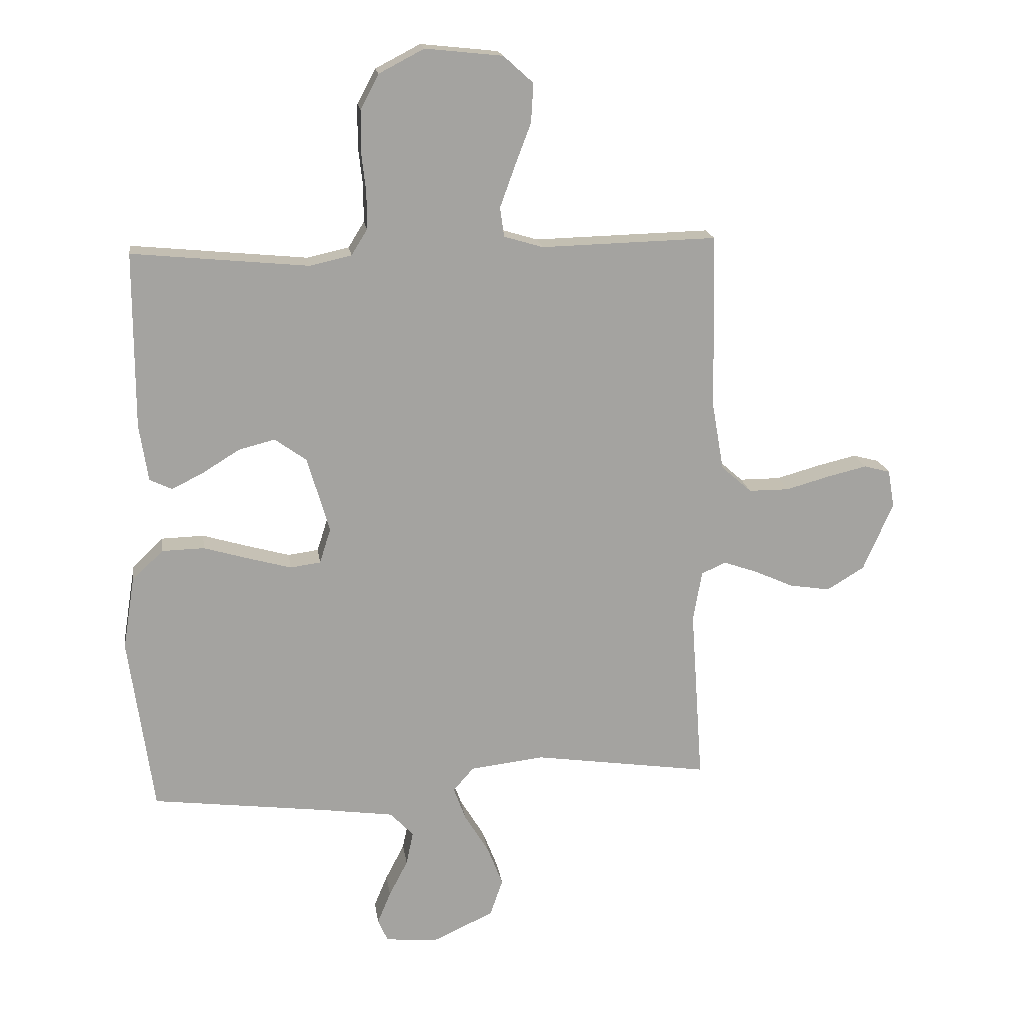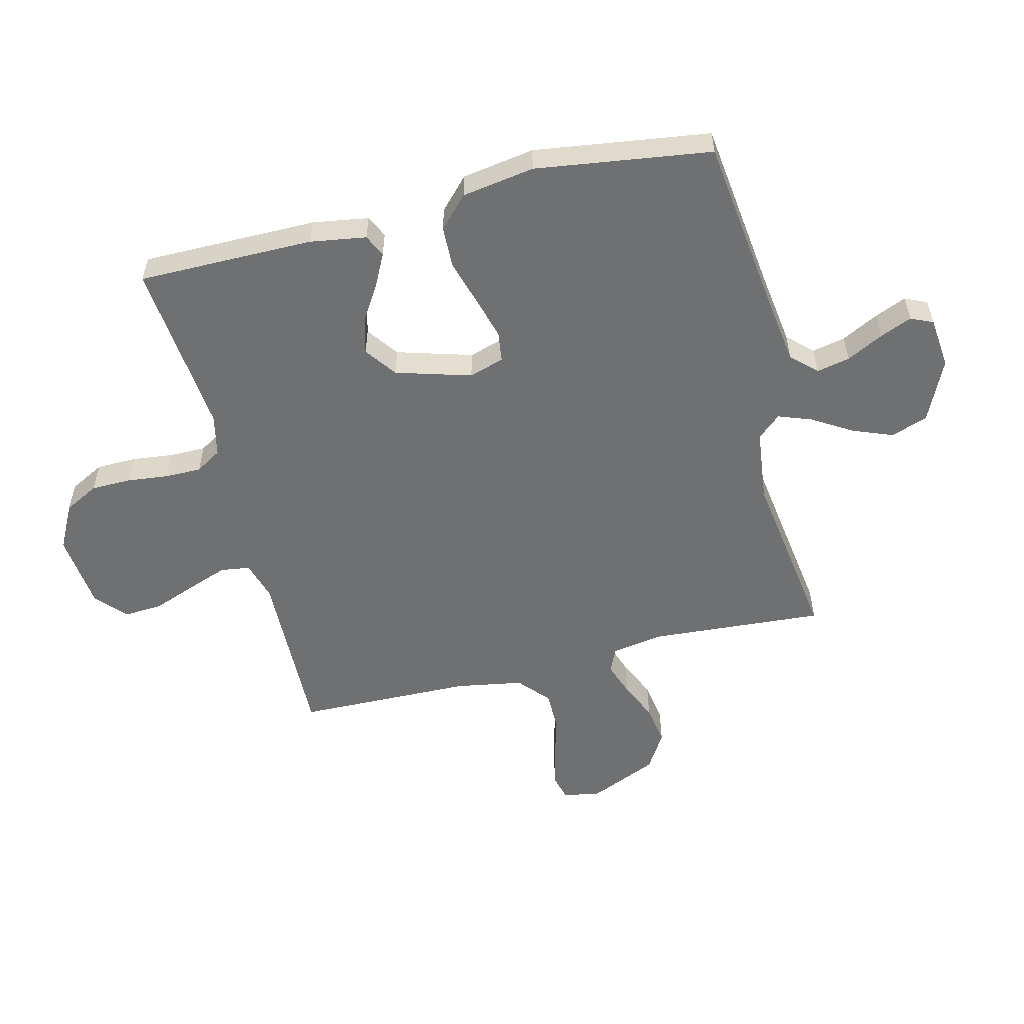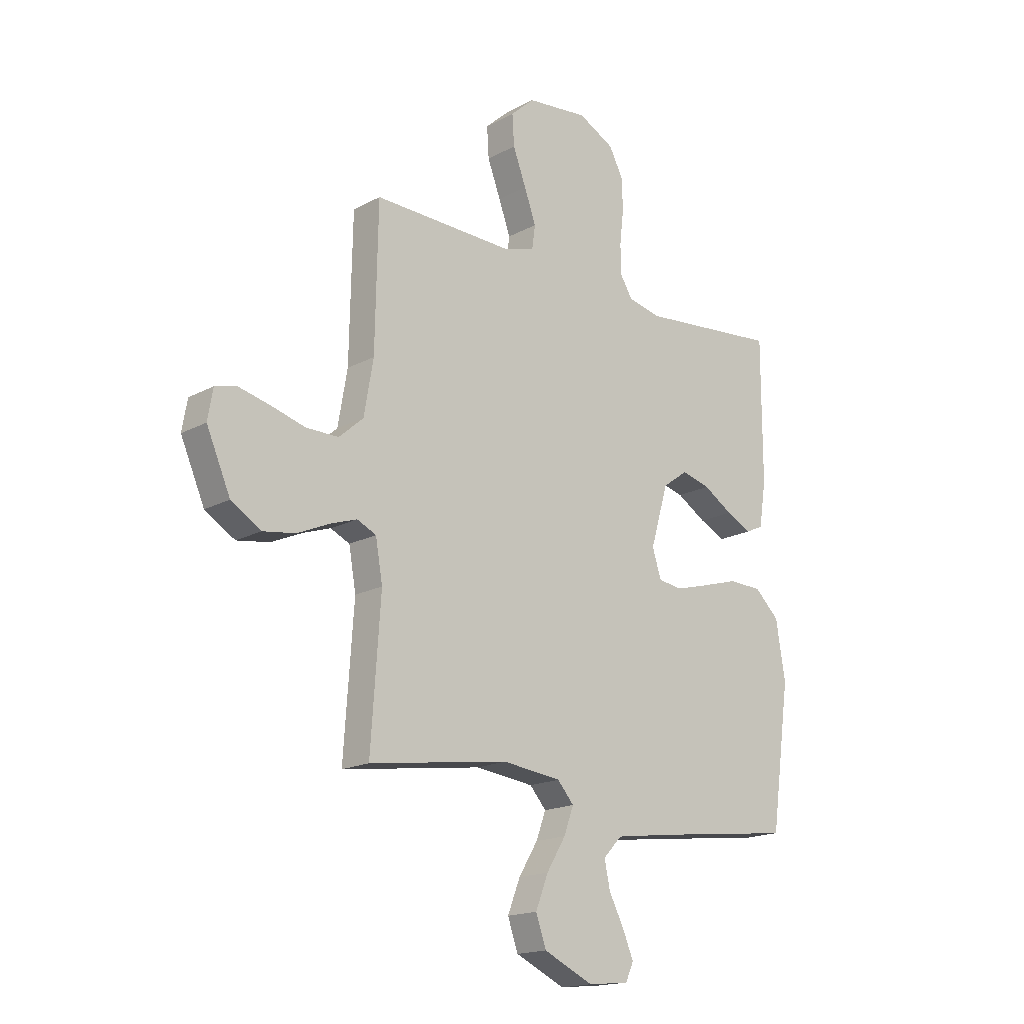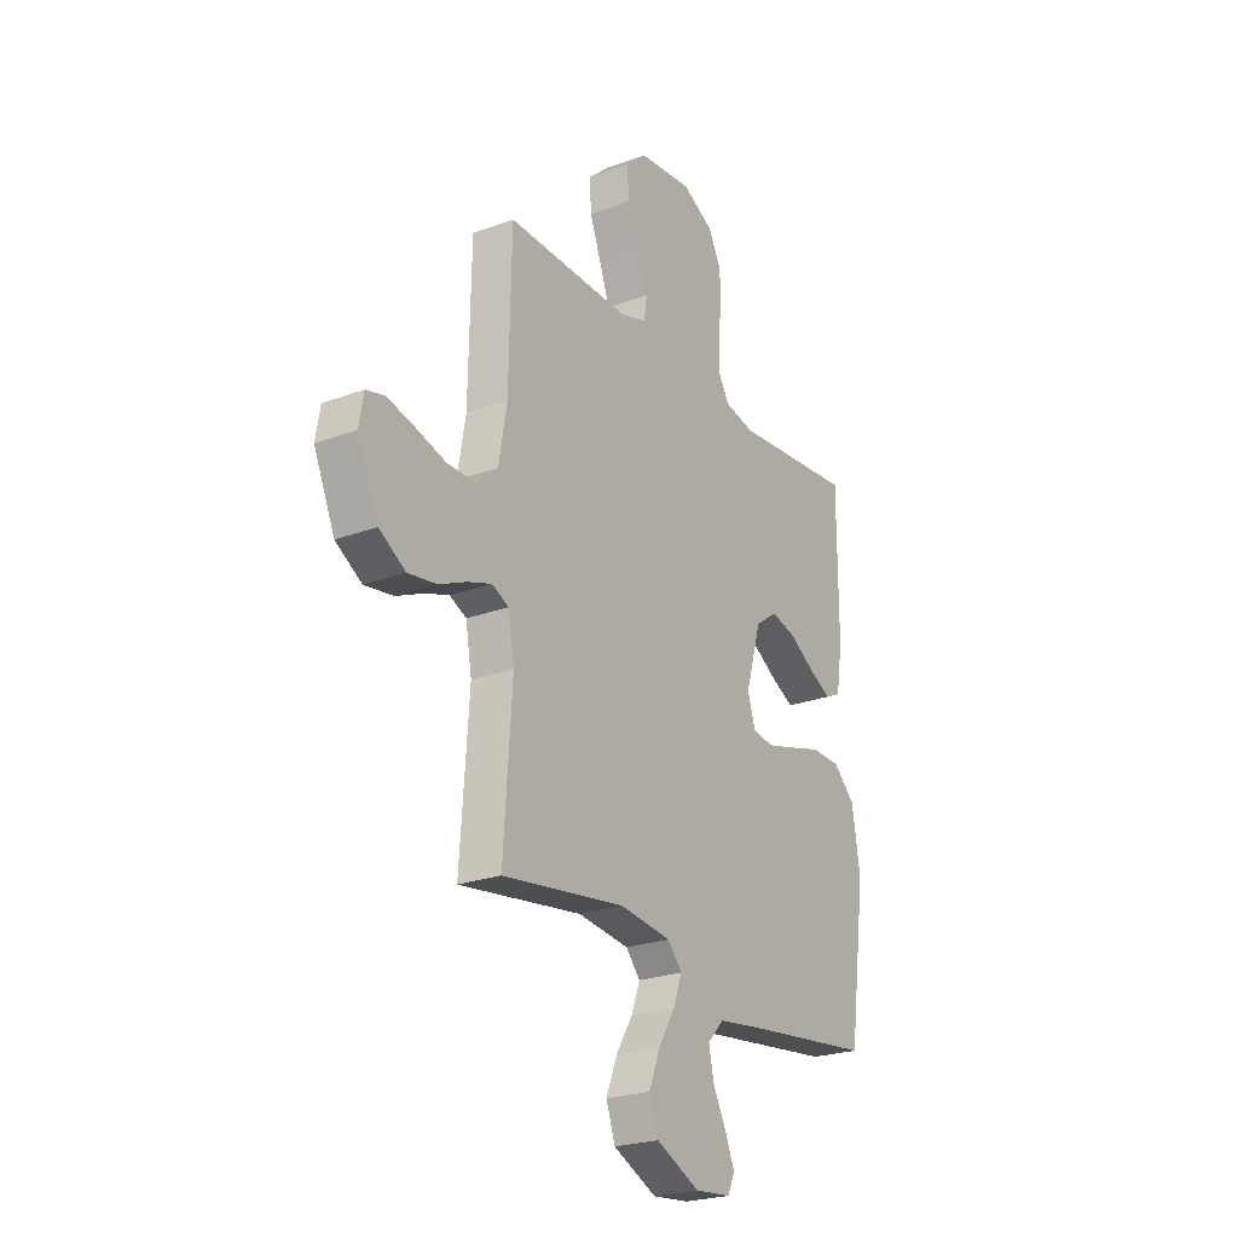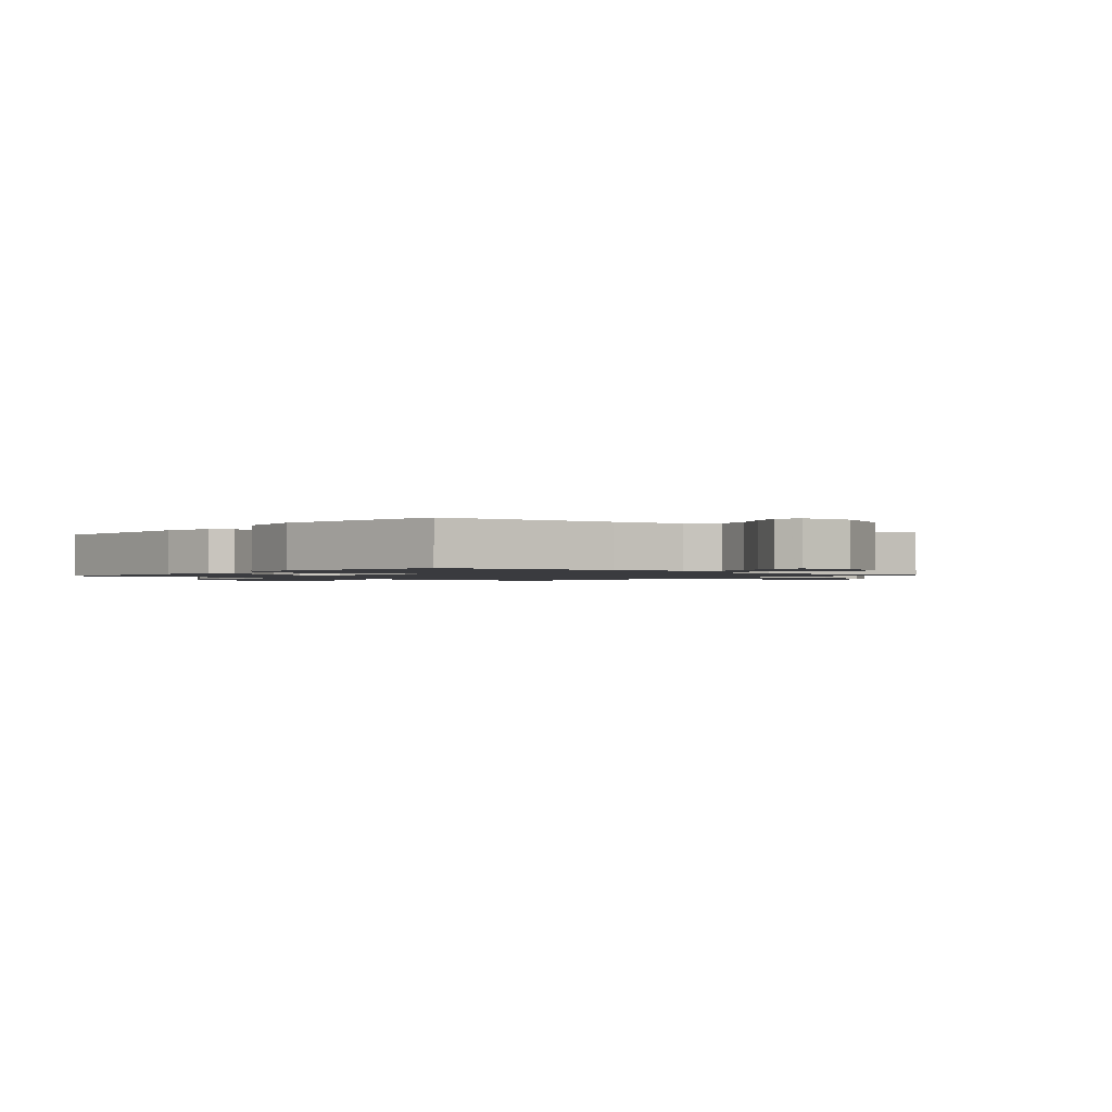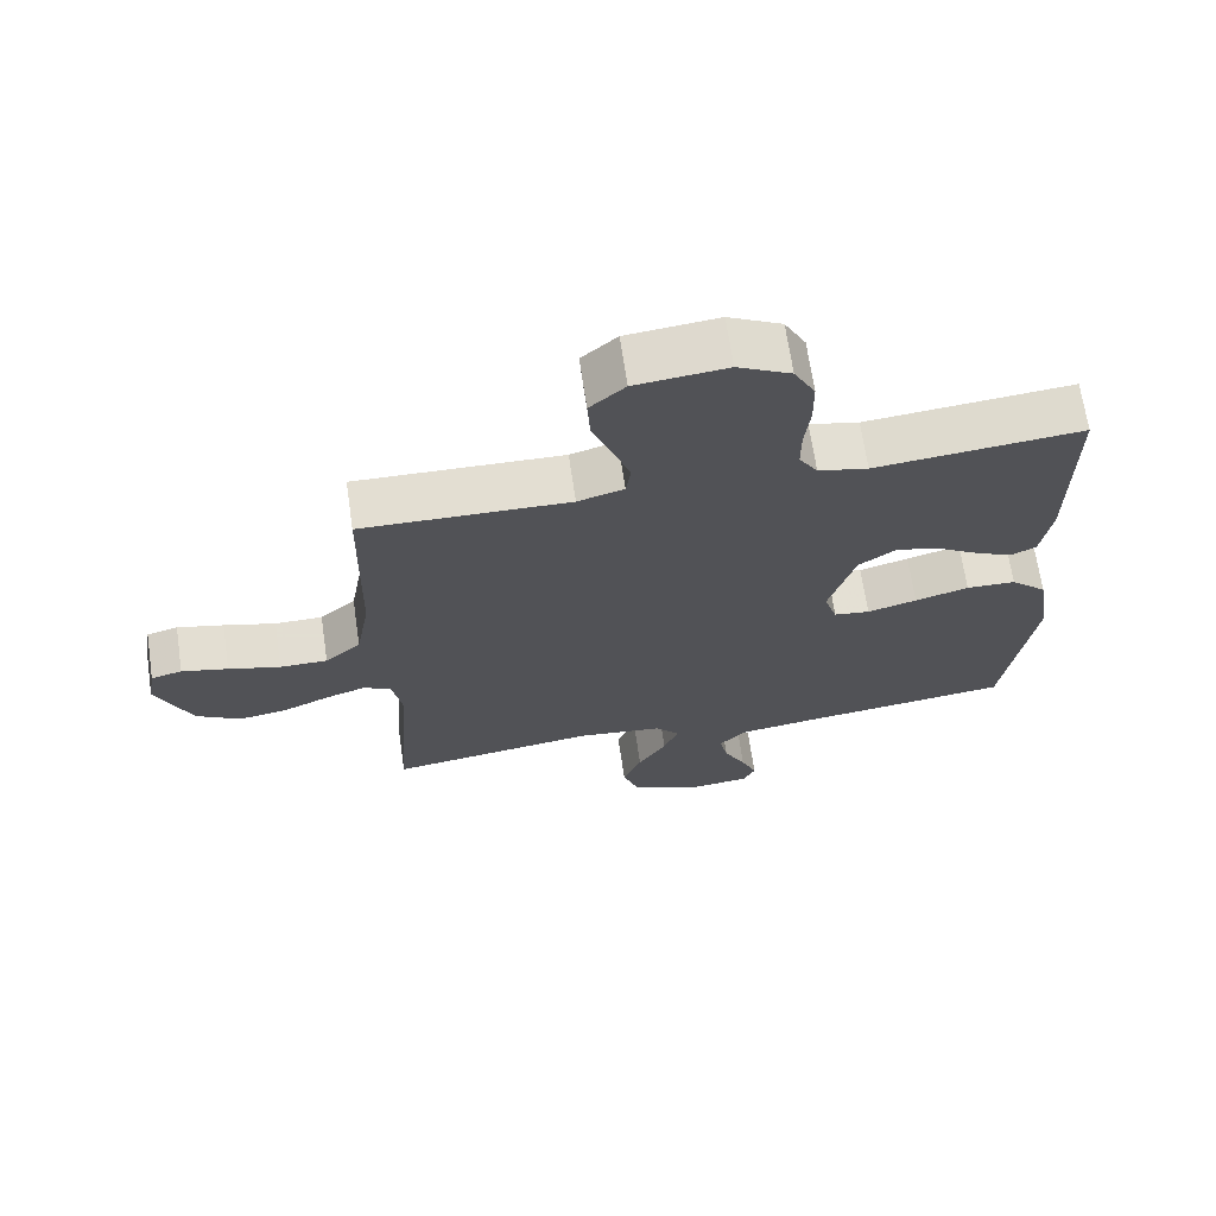
<metadata>
{"format":"obj","ext":"obj","renderer":"f3d","projection":"perspective","resolution":1024,"background":"white","views":[{"elev":17.6,"azim":172.0,"up":"+Z"},{"elev":-54.9,"azim":103.9,"up":"+Y"},{"elev":-17.3,"azim":-43.0,"up":"+Z"},{"elev":-24.1,"azim":-58.3,"up":"+Z"},{"elev":-1.3,"azim":139.7,"up":"+Y"},{"elev":68.1,"azim":-8.4,"up":"+Z"}]}
</metadata>
<code>
v -0.5 0.07 0.5
v -0.2 0.07 0.492
v -0.133 0.07 0.512
v -0.126 0.07 0.562
v -0.151 0.07 0.631
v -0.179 0.07 0.705
v -0.183 0.07 0.771
v -0.132 0.07 0.817
v 0 0.07 0.831
v 0.077 0.07 0.791
v 0.108 0.07 0.732
v 0.109 0.07 0.663
v 0.101 0.07 0.593
v 0.101 0.07 0.531
v 0.128 0.07 0.487
v 0.2 0.07 0.471
v 0.5 0.07 0.5
v 0.5 0.07 0.2
v 0.485 0.07 0.104
v 0.447 0.07 0.086
v 0.393 0.07 0.113
v 0.33 0.07 0.152
v 0.268 0.07 0.168
v 0.214 0.07 0.129
v 0.176 0.07 0
v 0.195 0.07 -0.06
v 0.247 0.07 -0.067
v 0.319 0.07 -0.047
v 0.397 0.07 -0.024
v 0.469 0.07 -0.026
v 0.522 0.07 -0.076
v 0.542 0.07 -0.2
v 0.5 0.07 -0.5
v 0.2 0.07 -0.537
v 0.078 0.07 -0.554
v 0.038 0.07 -0.596
v 0.05 0.07 -0.653
v 0.082 0.07 -0.715
v 0.105 0.07 -0.77
v 0.088 0.07 -0.808
v 0 0.07 -0.817
v -0.106 0.07 -0.768
v -0.128 0.07 -0.705
v -0.101 0.07 -0.636
v -0.06 0.07 -0.569
v -0.039 0.07 -0.512
v -0.074 0.07 -0.472
v -0.2 0.07 -0.457
v -0.5 0.07 -0.5
v -0.479 0.07 -0.2
v -0.494 0.07 -0.114
v -0.535 0.07 -0.095
v -0.593 0.07 -0.115
v -0.66 0.07 -0.145
v -0.73 0.07 -0.156
v -0.794 0.07 -0.117
v -0.845 0.07 0
v -0.834 0.07 0.064
v -0.789 0.07 0.076
v -0.722 0.07 0.06
v -0.647 0.07 0.039
v -0.578 0.07 0.039
v -0.526 0.07 0.085
v -0.506 0.07 0.2
v -0.5 0 0.5
v -0.2 0 0.492
v -0.133 0 0.512
v -0.126 0 0.562
v -0.151 0 0.631
v -0.179 0 0.705
v -0.183 0 0.771
v -0.132 0 0.817
v 0 0 0.831
v 0.077 0 0.791
v 0.108 0 0.732
v 0.109 0 0.663
v 0.101 0 0.593
v 0.101 0 0.531
v 0.128 0 0.487
v 0.2 0 0.471
v 0.5 0 0.5
v 0.5 0 0.2
v 0.485 0 0.104
v 0.447 0 0.086
v 0.393 0 0.113
v 0.33 0 0.152
v 0.268 0 0.168
v 0.214 0 0.129
v 0.176 0 0
v 0.195 0 -0.06
v 0.247 0 -0.067
v 0.319 0 -0.047
v 0.397 0 -0.024
v 0.469 0 -0.026
v 0.522 0 -0.076
v 0.542 0 -0.2
v 0.5 0 -0.5
v 0.2 0 -0.537
v 0.078 0 -0.554
v 0.038 0 -0.596
v 0.05 0 -0.653
v 0.082 0 -0.715
v 0.105 0 -0.77
v 0.088 0 -0.808
v 0 0 -0.817
v -0.106 0 -0.768
v -0.128 0 -0.705
v -0.101 0 -0.636
v -0.06 0 -0.569
v -0.039 0 -0.512
v -0.074 0 -0.472
v -0.2 0 -0.457
v -0.5 0 -0.5
v -0.479 0 -0.2
v -0.494 0 -0.114
v -0.535 0 -0.095
v -0.593 0 -0.115
v -0.66 0 -0.145
v -0.73 0 -0.156
v -0.794 0 -0.117
v -0.845 0 0
v -0.834 0 0.064
v -0.789 0 0.076
v -0.722 0 0.06
v -0.647 0 0.039
v -0.578 0 0.039
v -0.526 0 0.085
v -0.506 0 0.2
f 59 60 61
f 58 59 61
f 57 58 61
f 56 57 61
f 55 56 61
f 54 55 61
f 53 54 61
f 52 53 61 62
f 51 52 62 63
f 48 49 50
f 51 63 64
f 50 51 64
f 48 50 64
f 47 48 64
f 43 44 45
f 42 43 45
f 41 42 45
f 40 41 45
f 39 40 45
f 38 39 45
f 37 38 45
f 36 37 45 46
f 64 1 2
f 47 64 2
f 46 47 2
f 36 46 2
f 35 36 2
f 32 33 34
f 31 32 34
f 30 31 34
f 29 30 34
f 28 29 34
f 20 21 22
f 19 20 22
f 18 19 22
f 17 18 22
f 16 17 22
f 15 16 22 23
f 14 15 23 24
f 11 12 13
f 10 11 13
f 9 10 13
f 8 9 13
f 7 8 13
f 6 7 13
f 5 6 13
f 4 5 13 14
f 14 24 25
f 4 14 25
f 3 4 25
f 27 28 34 35
f 26 27 35
f 25 26 35
f 3 25 35
f 2 3 35
f 125 124 123
f 125 123 122
f 125 122 121
f 125 121 120
f 125 120 119
f 125 119 118
f 125 118 117
f 126 125 117 116
f 127 126 116 115
f 114 113 112
f 128 127 115
f 128 115 114
f 128 114 112
f 128 112 111
f 109 108 107
f 109 107 106
f 109 106 105
f 109 105 104
f 109 104 103
f 109 103 102
f 109 102 101
f 110 109 101 100
f 66 65 128
f 66 128 111
f 66 111 110
f 66 110 100
f 66 100 99
f 98 97 96
f 98 96 95
f 98 95 94
f 98 94 93
f 98 93 92
f 86 85 84
f 86 84 83
f 86 83 82
f 86 82 81
f 86 81 80
f 87 86 80 79
f 88 87 79 78
f 77 76 75
f 77 75 74
f 77 74 73
f 77 73 72
f 77 72 71
f 77 71 70
f 77 70 69
f 78 77 69 68
f 89 88 78
f 89 78 68
f 89 68 67
f 99 98 92 91
f 99 91 90
f 99 90 89
f 99 89 67
f 99 67 66
f 1 65 66 2
f 2 66 67 3
f 3 67 68 4
f 4 68 69 5
f 5 69 70 6
f 6 70 71 7
f 7 71 72 8
f 8 72 73 9
f 9 73 74 10
f 10 74 75 11
f 11 75 76 12
f 12 76 77 13
f 13 77 78 14
f 14 78 79 15
f 15 79 80 16
f 16 80 81 17
f 17 81 82 18
f 18 82 83 19
f 19 83 84 20
f 20 84 85 21
f 21 85 86 22
f 22 86 87 23
f 23 87 88 24
f 24 88 89 25
f 25 89 90 26
f 26 90 91 27
f 27 91 92 28
f 28 92 93 29
f 29 93 94 30
f 30 94 95 31
f 31 95 96 32
f 32 96 97 33
f 33 97 98 34
f 34 98 99 35
f 35 99 100 36
f 36 100 101 37
f 37 101 102 38
f 38 102 103 39
f 39 103 104 40
f 40 104 105 41
f 41 105 106 42
f 42 106 107 43
f 43 107 108 44
f 44 108 109 45
f 45 109 110 46
f 46 110 111 47
f 47 111 112 48
f 48 112 113 49
f 49 113 114 50
f 50 114 115 51
f 51 115 116 52
f 52 116 117 53
f 53 117 118 54
f 54 118 119 55
f 55 119 120 56
f 56 120 121 57
f 57 121 122 58
f 58 122 123 59
f 59 123 124 60
f 60 124 125 61
f 61 125 126 62
f 62 126 127 63
f 63 127 128 64
f 64 128 65 1

</code>
